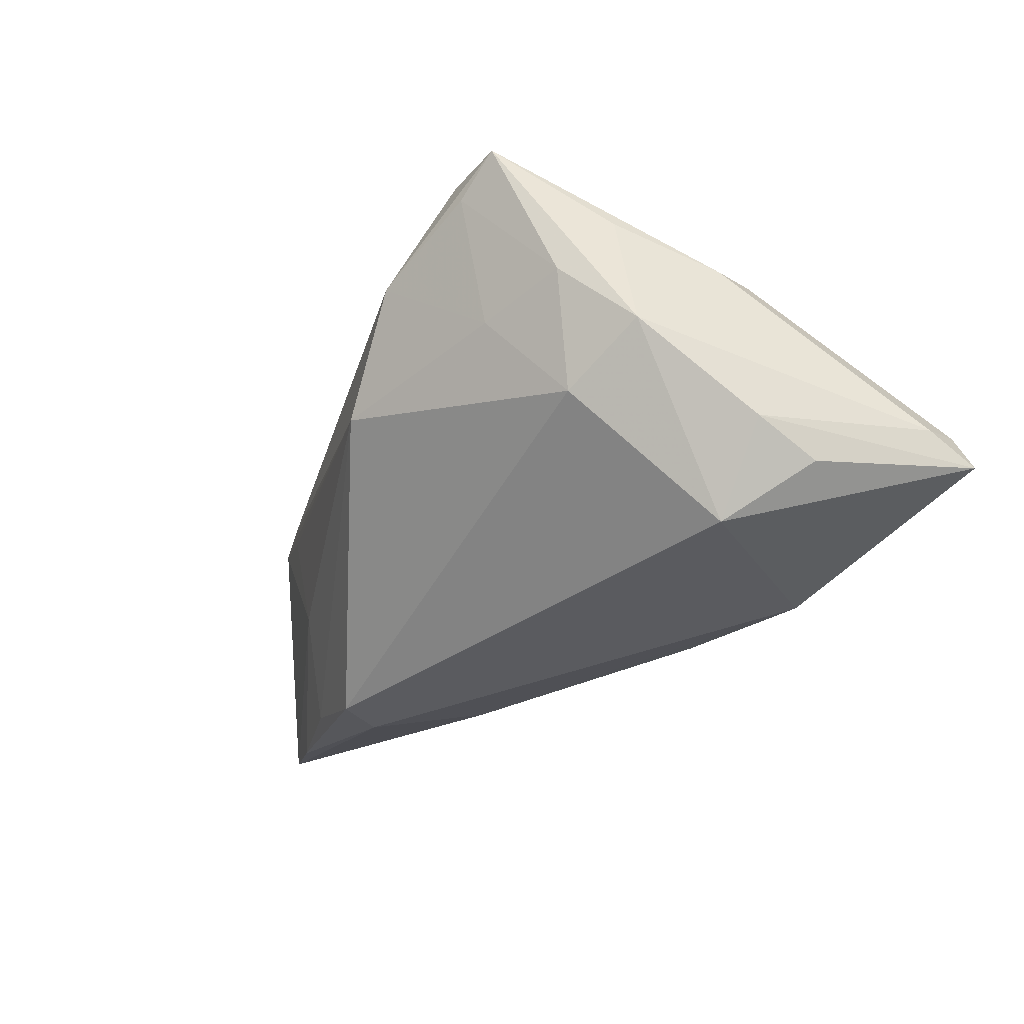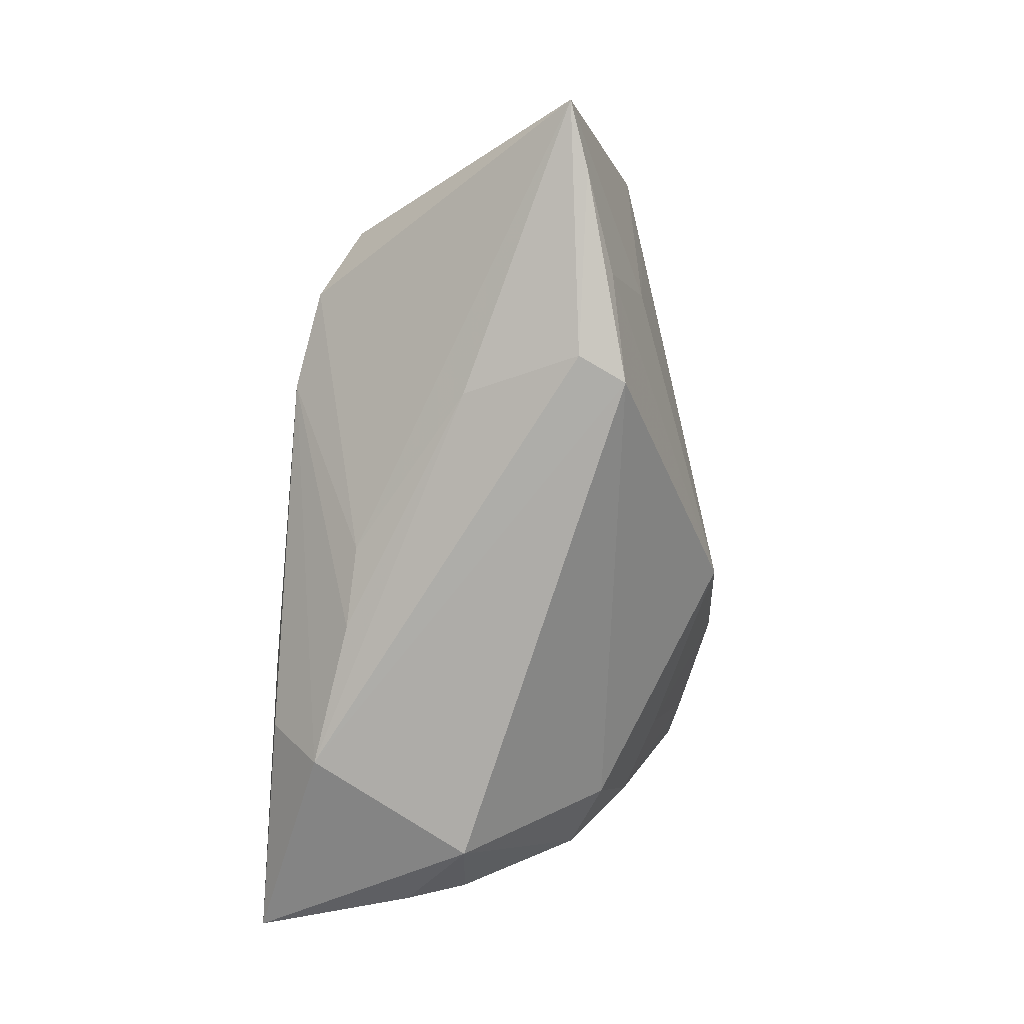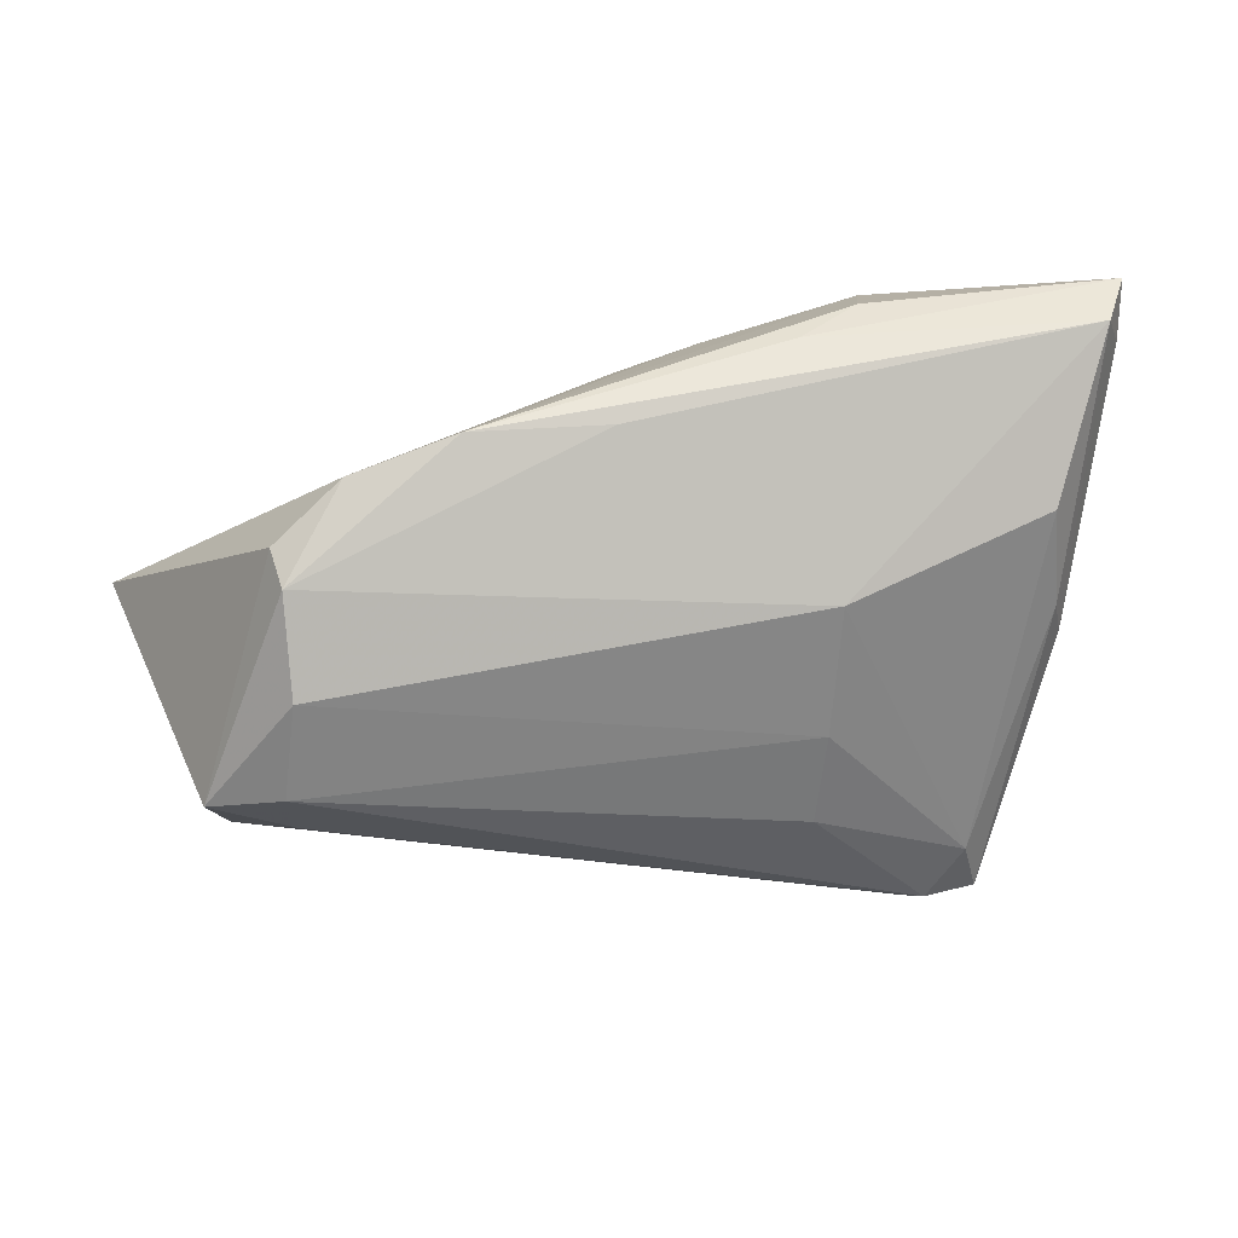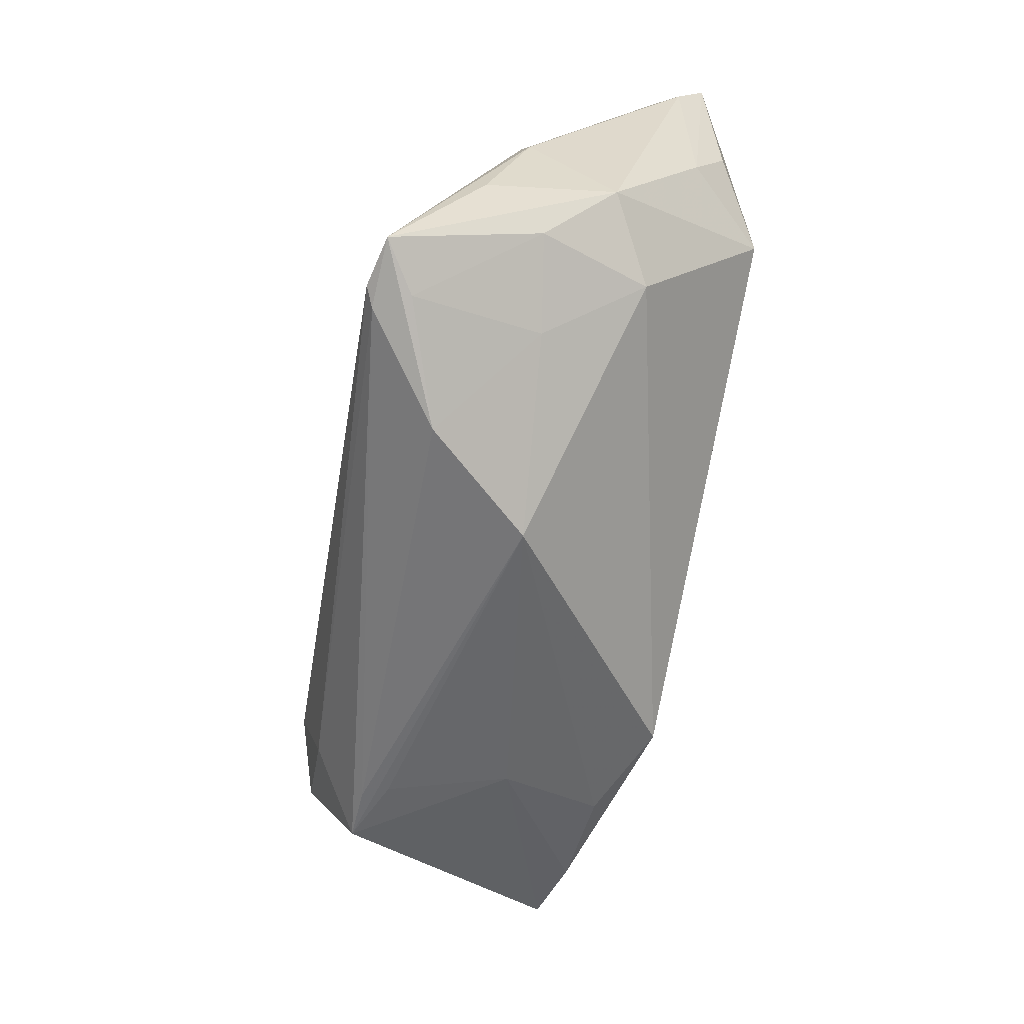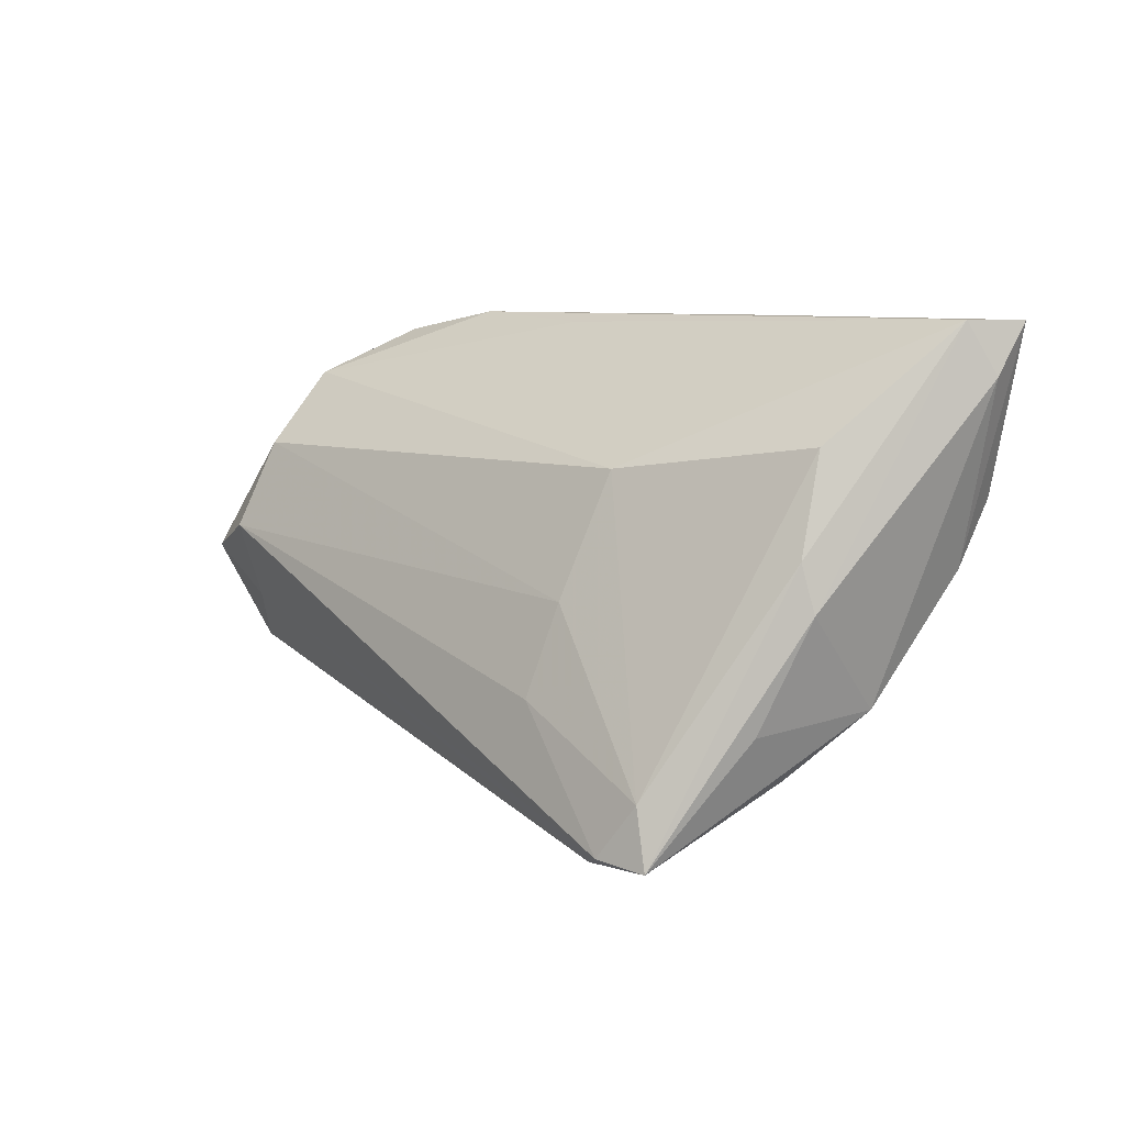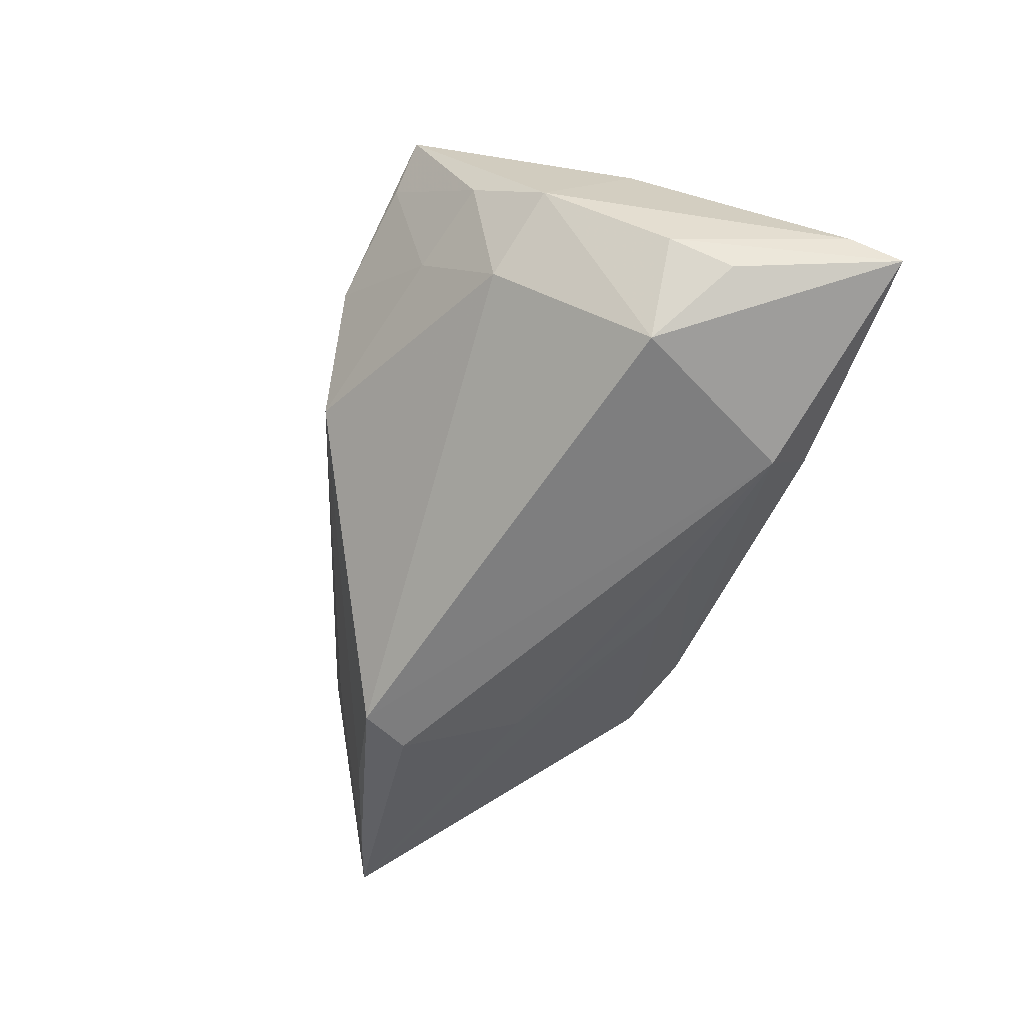
<metadata>
{"format":"obj","ext":"obj","renderer":"f3d","projection":"perspective","resolution":1024,"background":"white","views":[{"elev":-34.5,"azim":58.0,"up":"+Z"},{"elev":-76.7,"azim":-94.0,"up":"+Z"},{"elev":50.8,"azim":-7.3,"up":"+Y"},{"elev":-71.7,"azim":78.3,"up":"+Y"},{"elev":7.7,"azim":48.5,"up":"+Y"},{"elev":-60.1,"azim":71.1,"up":"+Z"}]}
</metadata>
<code>
v 0.05506 0.02422 -0.01127
v -0.04019 0.02222 0.01165
v 0.01815 0.03052 -0.01027
v 0.03501 -0.02192 0.0243
v 0.04487 0.01681 0.006375
v 0.04702 -0.001255 0.009159
v 0.03926 0.002421 -0.02383
v -0.05392 -0.007396 -0.01741
v 0.0303 -0.0286 0.02608
v 0.00361 -0.03121 0.001143
v -0.01983 0.03052 -0.0006706
v -0.05022 -0.01475 0.01443
v -0.03649 -0.01674 -0.004996
v 0.04529 -0.01337 -0.002434
v 0.01791 -0.001853 0.02049
v -0.00314 0.02946 -0.0007123
v -0.0304 -0.007911 -0.02363
v -0.03271 0.02804 0.001823
v 0.008882 0.02031 -0.02113
v -0.02385 0.006682 -0.0203
v 0.04567 0.004605 0.01002
v -0.04063 -0.0117 -0.01852
v 0.03477 -0.01674 -0.008455
v 0.02791 -0.02476 0.003833
v -0.001402 0.01977 -0.01815
v -0.04123 0.02297 0.006275
v 0.01537 -0.03284 0.01486
v -0.02731 -0.01419 -0.02383
v 0.0485 0.002022 -0.0135
v 0.02559 0.02996 -0.01525
v 0.04304 -0.01468 0.01405
v -0.04287 -0.01702 0.01418
v 0.03963 -0.02131 0.005983
v 0.05573 0.03044 -0.01513
v -0.05171 -0.001643 0.02132
v 0.01625 -0.01303 0.02415
v 0.02798 -0.02962 0.02493
v 0.04912 0.009932 -0.01778
v 0.05264 0.03052 -0.008606
v -0.06236 -0.004651 -0.01495
v -0.04104 -0.01744 0.01079
v 0.01983 0.01325 0.01413
v 0.02762 0.02357 -0.02329
v -0.04249 0.00205 0.02433
v -0.04034 0.01306 0.01991
v -0.04185 -0.007502 0.02138
v 0.03054 -0.0302 0.02046
v 0.03681 -0.02934 0.02469
f 40 12 35
f 46 35 12
f 44 35 46
f 23 28 7
f 13 12 40
f 26 18 40
f 26 2 18
f 40 35 26
f 26 35 2
f 28 23 10
f 29 34 1
f 28 10 22
f 22 10 13
f 4 42 15
f 45 42 2
f 45 35 44
f 2 35 45
f 44 15 45
f 45 15 42
f 18 2 11
f 2 16 11
f 1 34 39
f 39 6 1
f 39 11 16
f 2 42 39
f 39 16 2
f 40 18 25
f 18 11 25
f 25 11 19
f 30 34 43
f 43 11 30
f 19 11 43
f 43 34 7
f 7 28 43
f 28 17 43
f 44 46 9
f 32 10 27
f 12 10 32
f 12 13 41
f 41 10 12
f 13 10 41
f 7 34 38
f 38 29 7
f 34 29 38
f 8 13 40
f 8 22 13
f 28 22 8
f 40 17 8
f 8 17 28
f 36 15 44
f 4 15 36
f 44 9 36
f 36 9 4
f 3 34 30
f 30 11 3
f 3 39 34
f 11 39 3
f 5 39 42
f 5 42 4
f 40 25 20
f 20 25 19
f 20 17 40
f 19 43 20
f 20 43 17
f 24 10 23
f 27 10 24
f 24 47 27
f 37 46 12
f 37 9 46
f 12 32 37
f 37 32 27
f 4 9 48
f 31 6 48
f 9 37 48
f 27 47 48
f 48 37 27
f 6 39 21
f 39 5 21
f 21 5 4
f 4 48 21
f 21 48 6
f 14 23 7
f 31 48 14
f 7 29 14
f 14 29 1
f 1 6 14
f 14 6 31
f 23 14 33
f 33 14 48
f 33 24 23
f 47 24 33
f 33 48 47

</code>
